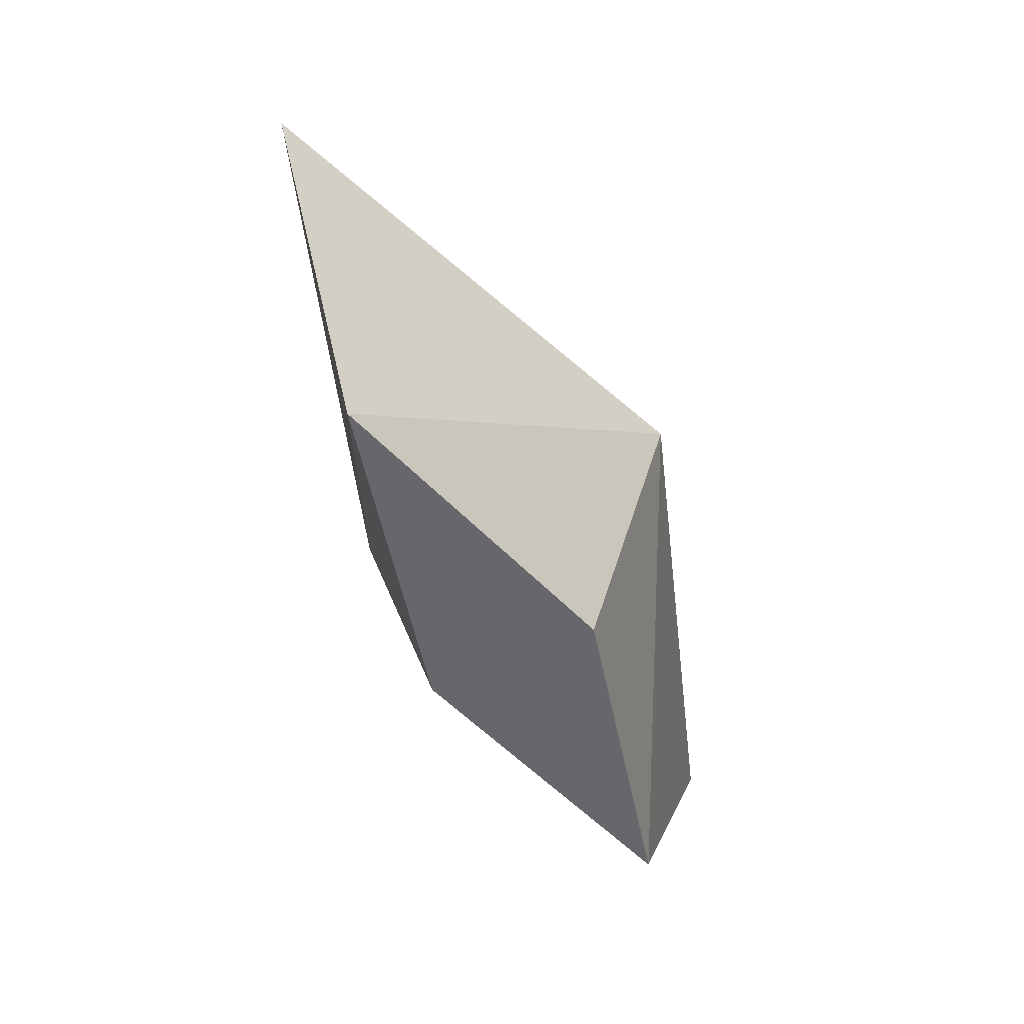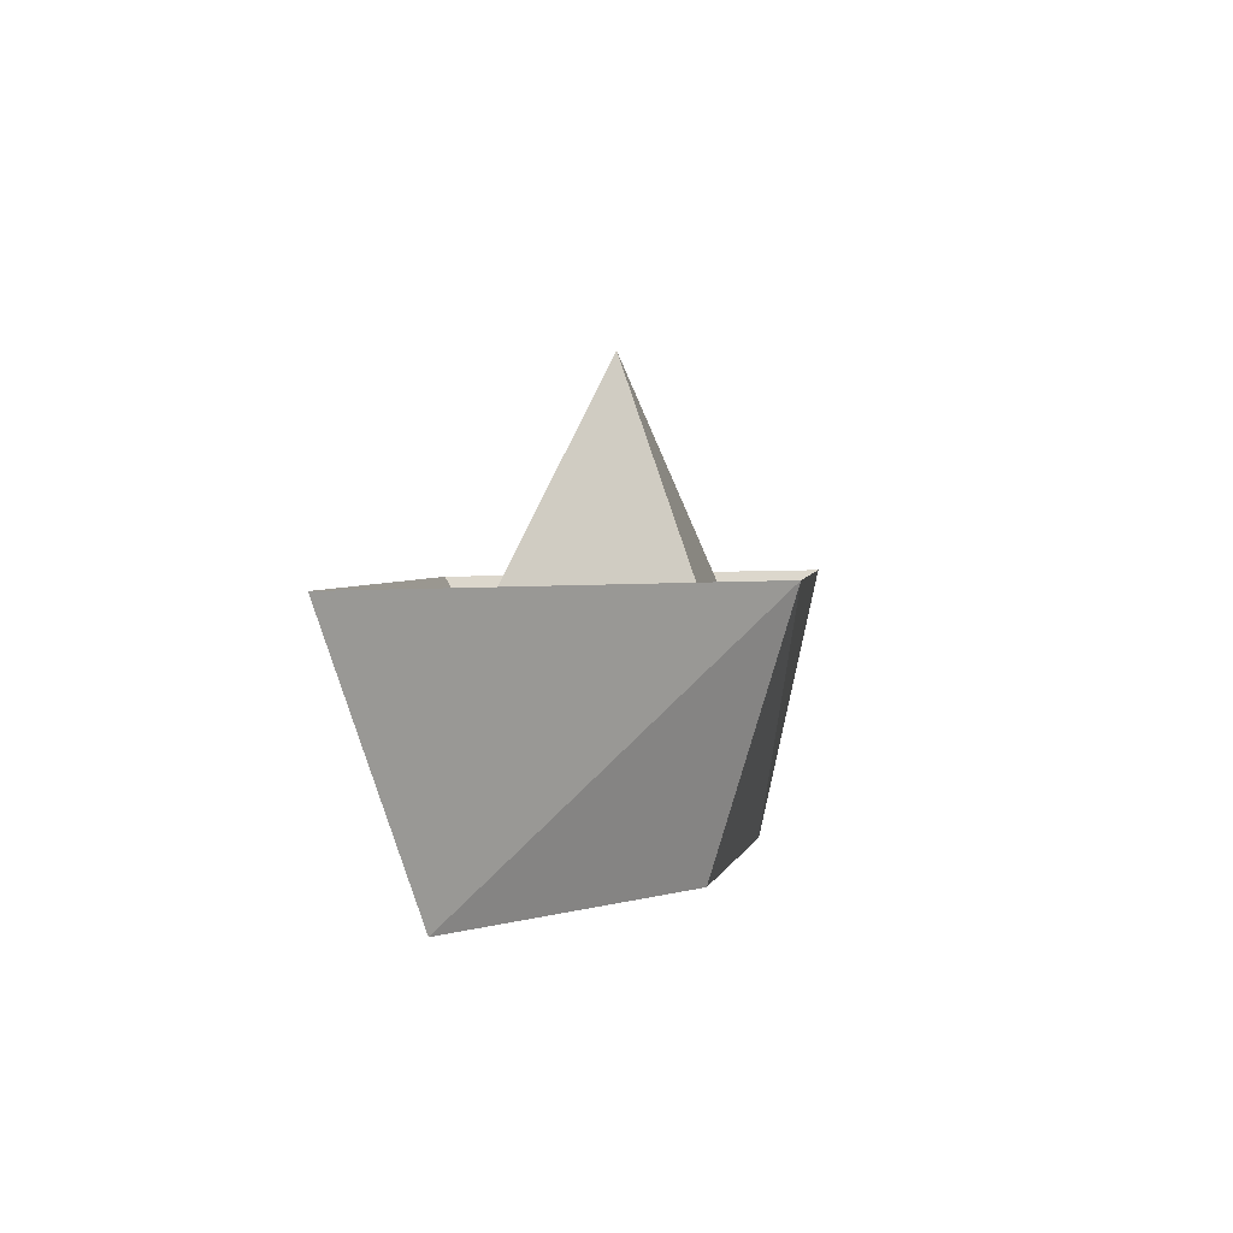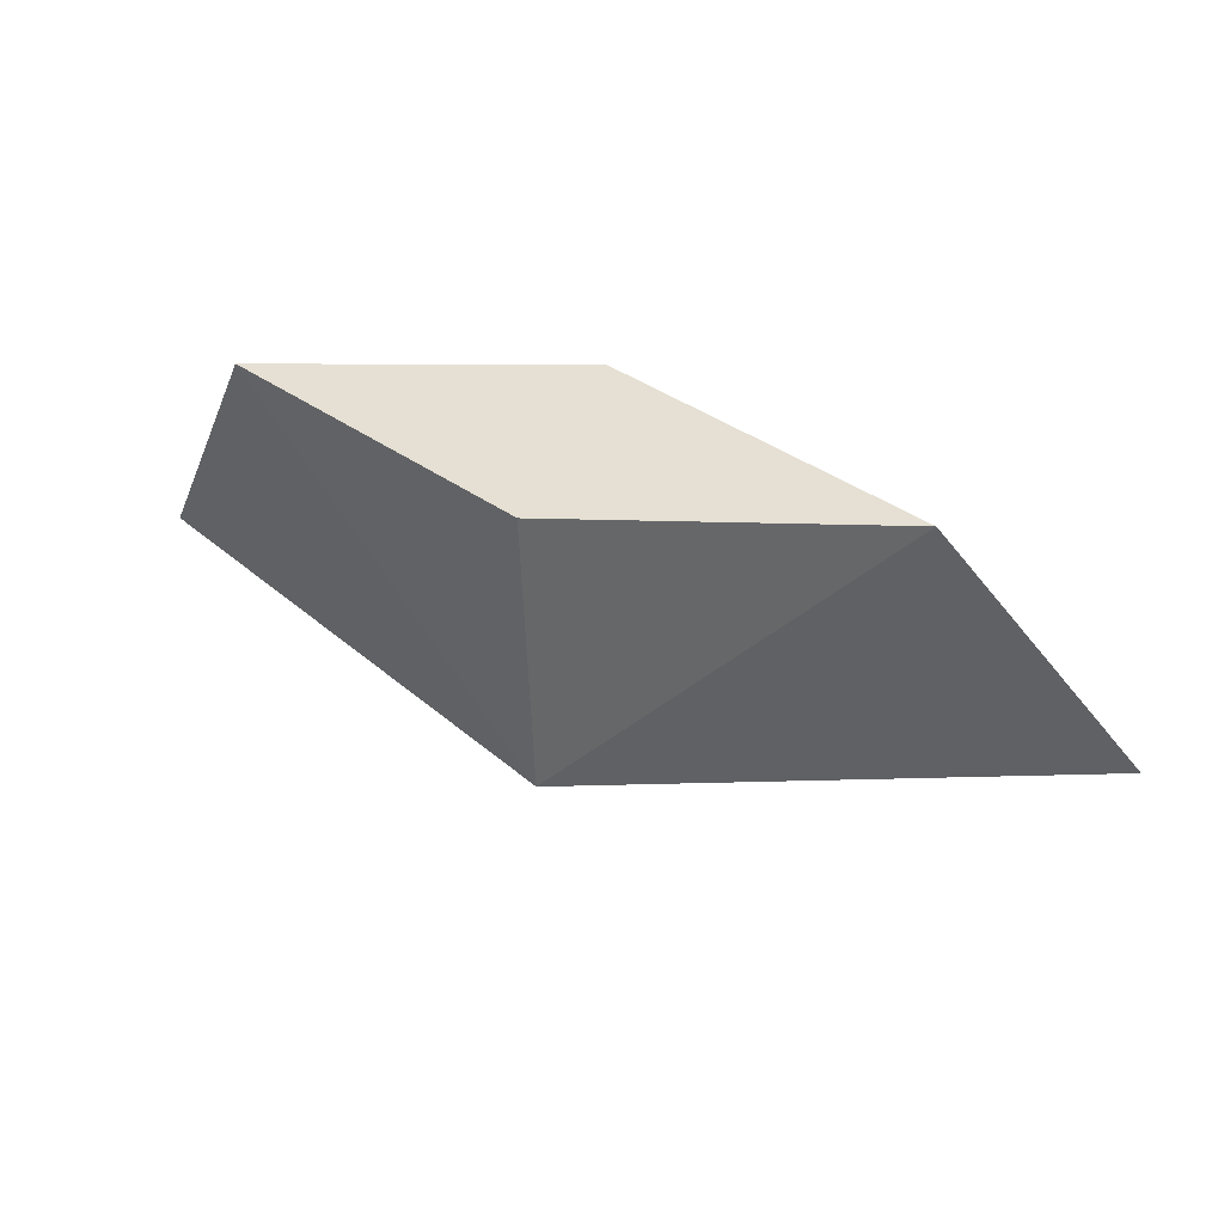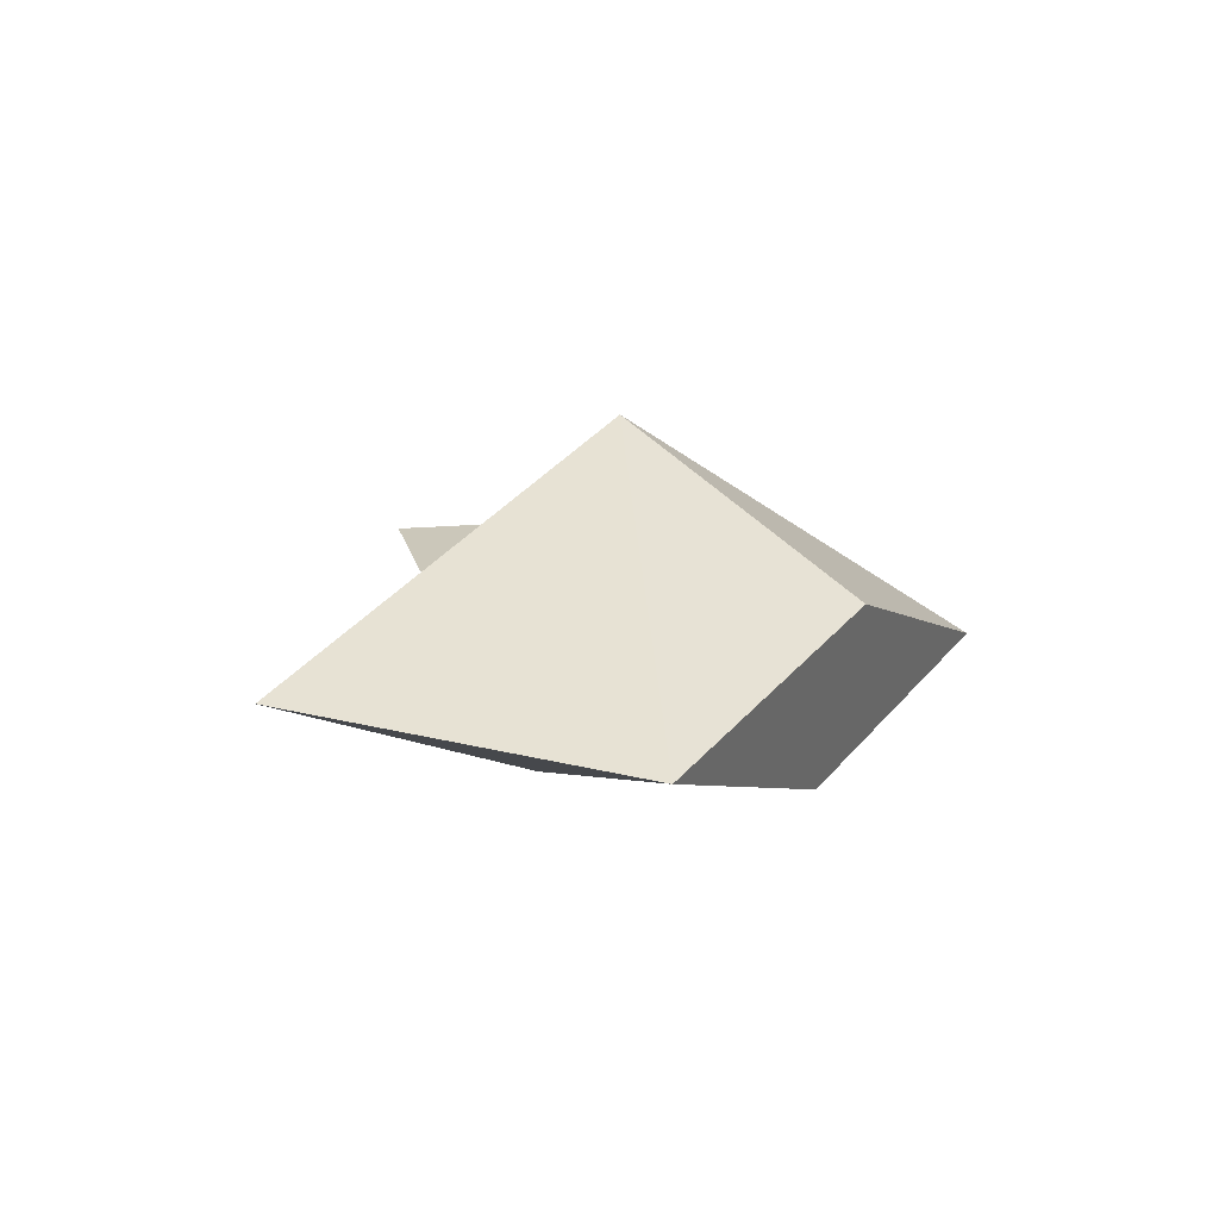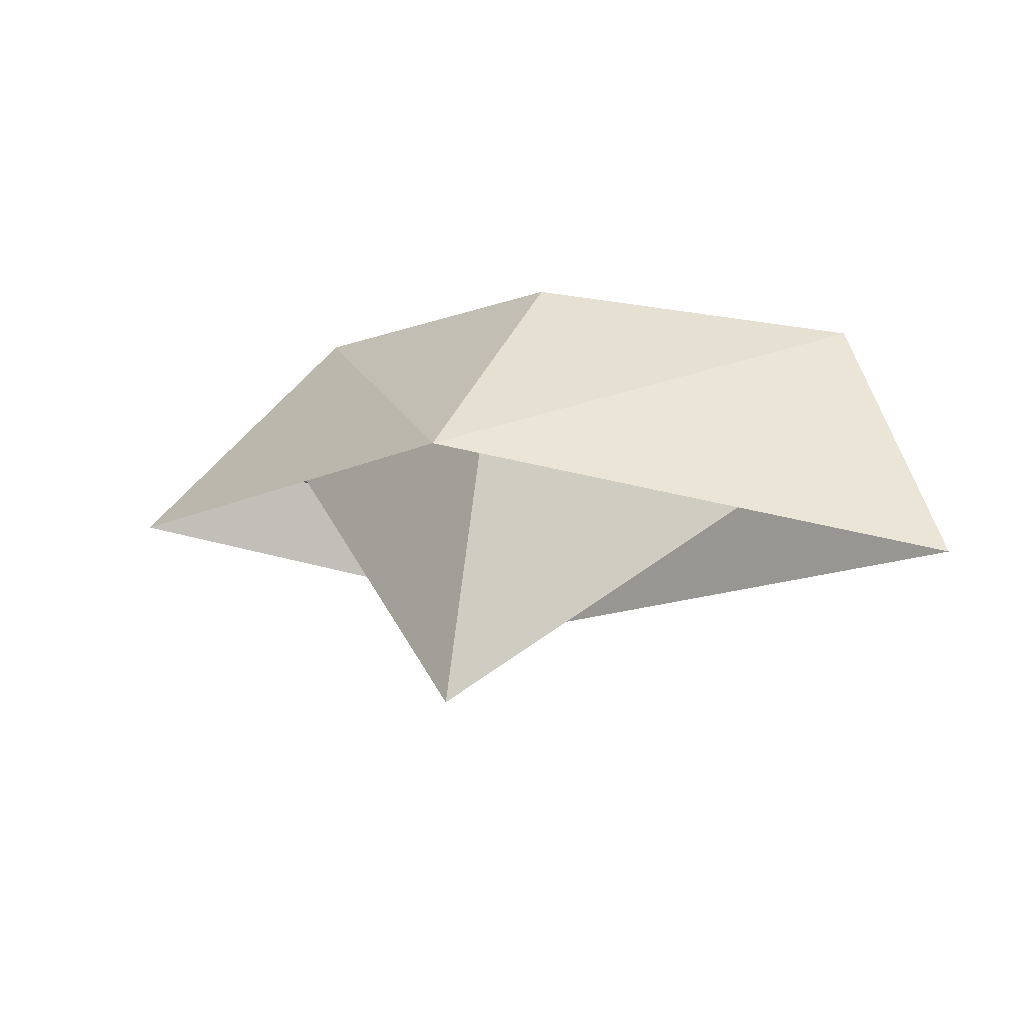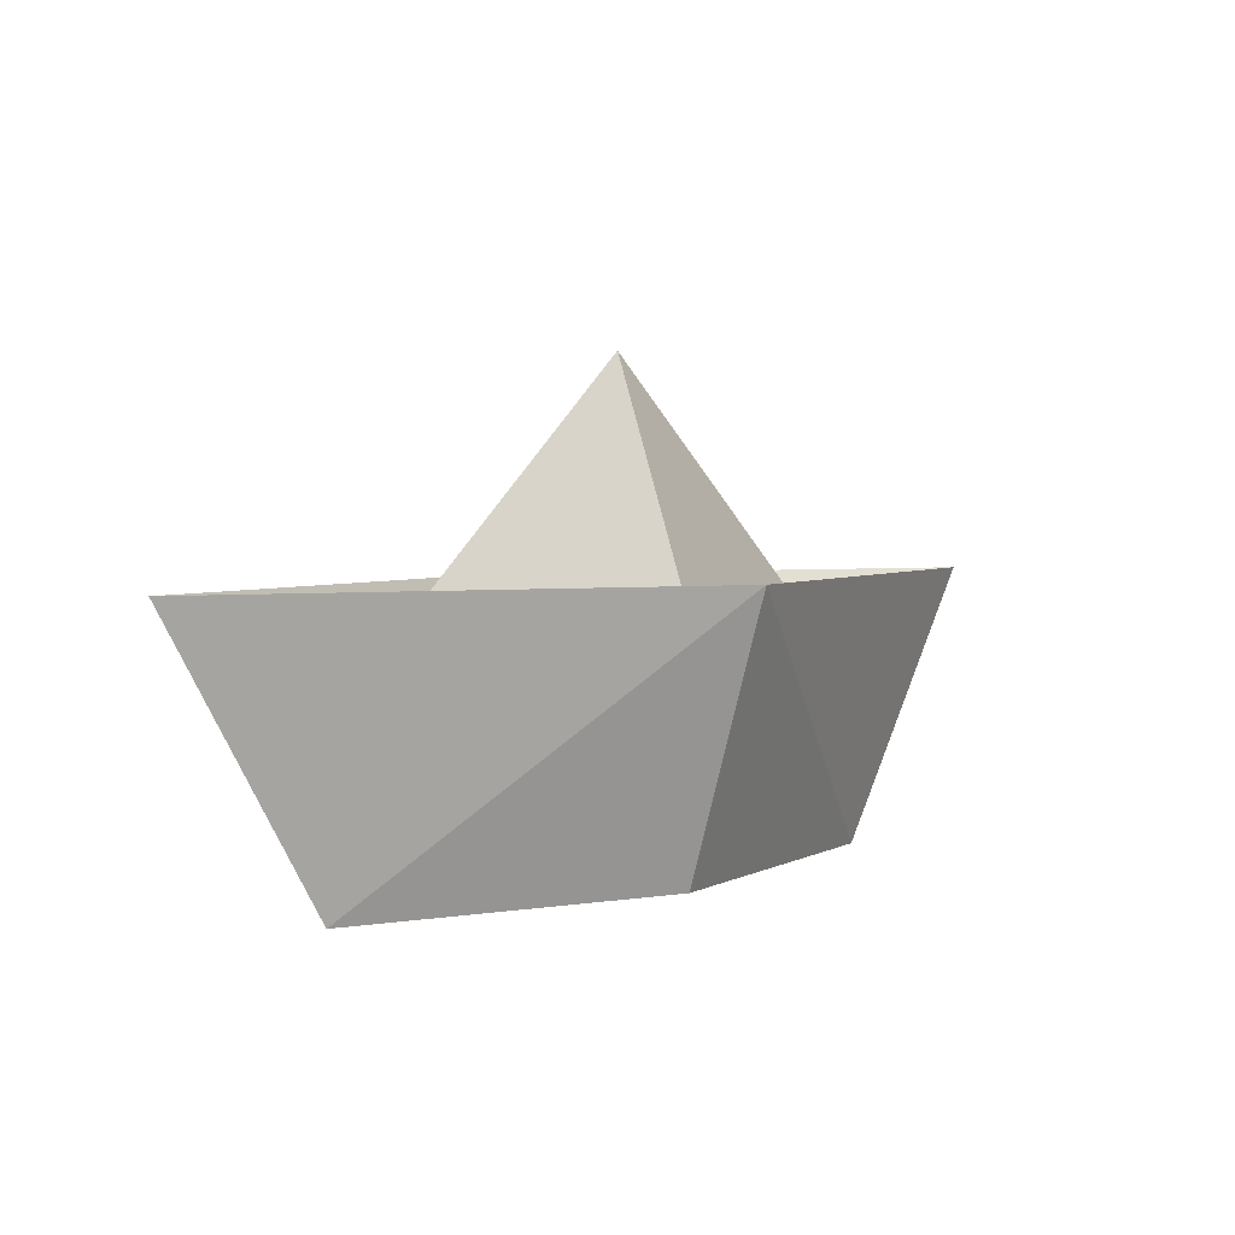
<metadata>
{"format":"obj","ext":"obj","renderer":"f3d","projection":"perspective","resolution":1024,"background":"white","views":[{"elev":-52.2,"azim":141.2,"up":"+Y"},{"elev":2.1,"azim":141.0,"up":"+Y"},{"elev":-38.0,"azim":9.9,"up":"+Z"},{"elev":39.1,"azim":-58.7,"up":"+Z"},{"elev":60.2,"azim":-163.2,"up":"+Z"},{"elev":3.0,"azim":-20.2,"up":"+Y"}]}
</metadata>
<code>
o Cube.003_Cube.004
v 0.1759 0.003069 -0.8573
v 0.48 0.003069 -0.9094
v 0.2095 0.003069 -0.7845
v -0.0377 0.1755 -0.6704
v 0.2504 0.1755 -0.6958
v 0.2095 0.4328 -0.7845
v 0.4566 0.1755 -0.8986
v 0.1685 0.1755 -0.8732
v -0.06105 0.003069 -0.6596
v 0.2431 0.003069 -0.7117
v 0.2767 0.2488 -0.6389
v -0.1963 0.2488 -0.5972
v 0.6152 0.2488 -0.9718
v 0.1423 0.2488 -0.9301
v 0.258 0.1755 -0.6793
v -0.08387 0.1755 -0.6491
v 0.5028 0.1755 -0.9199
v 0.1609 0.1755 -0.8897
f 1 2 3
f 4 5 6
f 7 8 6
f 9 3 10
f 10 3 2
f 10 11 9
f 5 7 6
f 8 4 6
f 9 1 3
f 12 9 11
f 10 2 11
f 11 2 13
f 2 1 14
f 14 13 2
f 1 9 14
f 9 12 14
f 15 16 12 11
f 17 15 11 13
f 18 17 13 14
f 16 18 14 12
f 5 4 16 15
f 7 5 15 17
f 8 7 17 18
f 4 8 18 16

</code>
